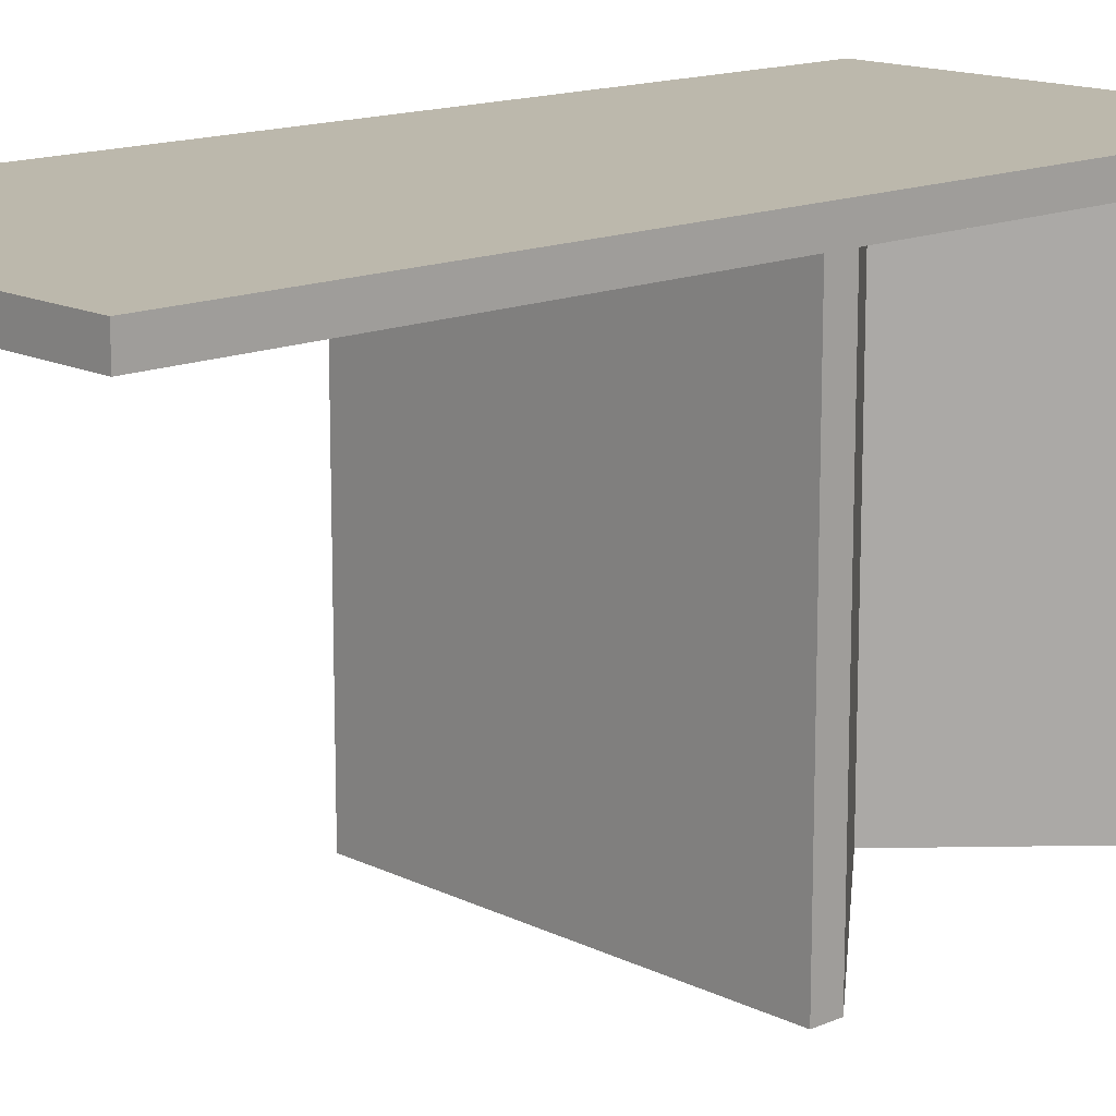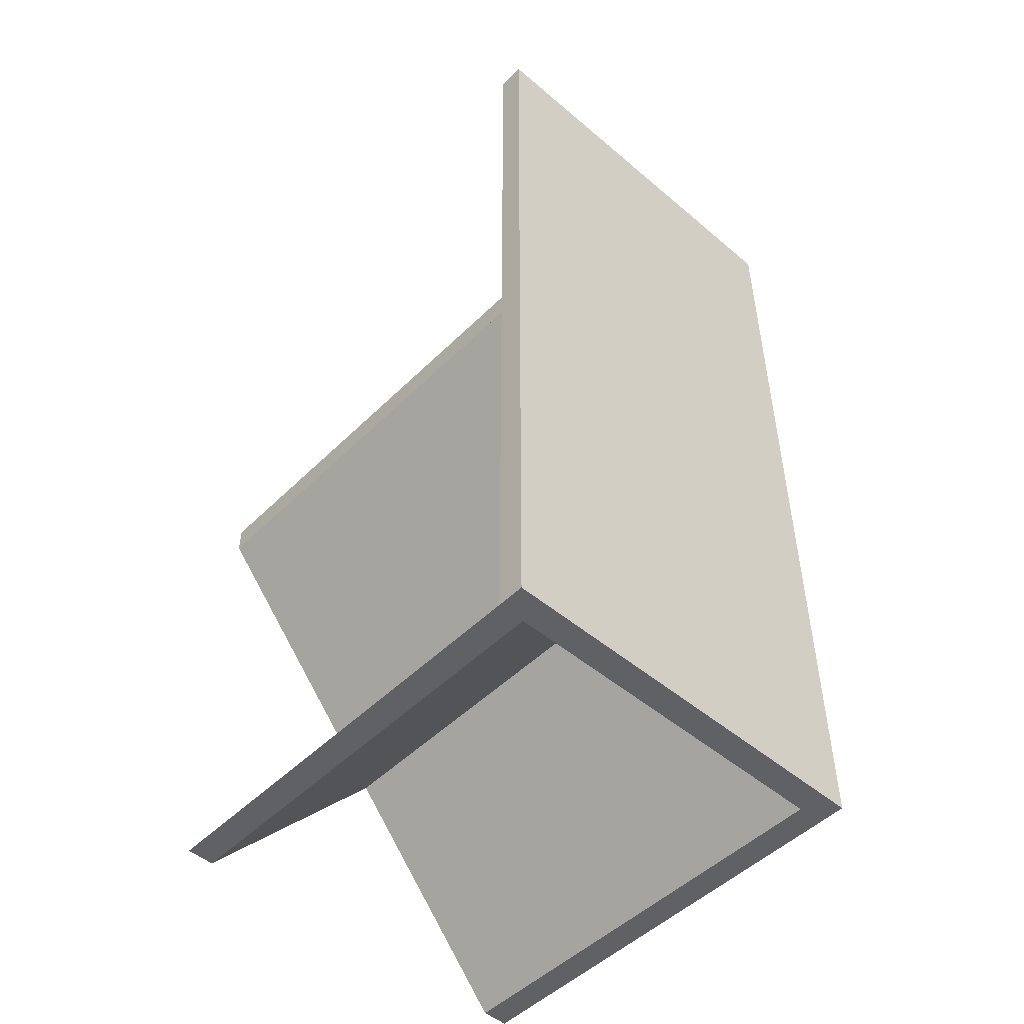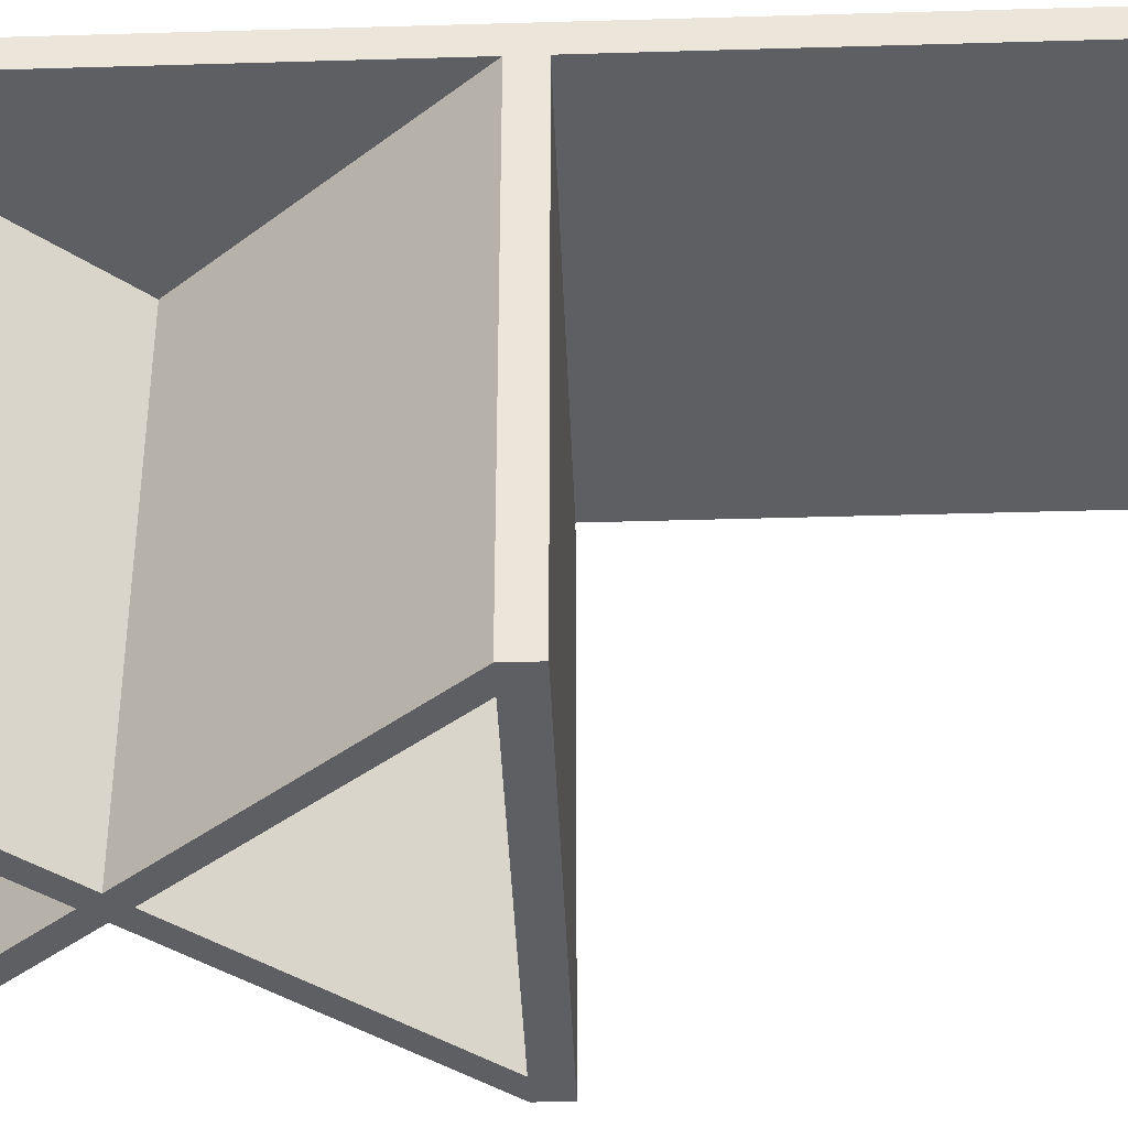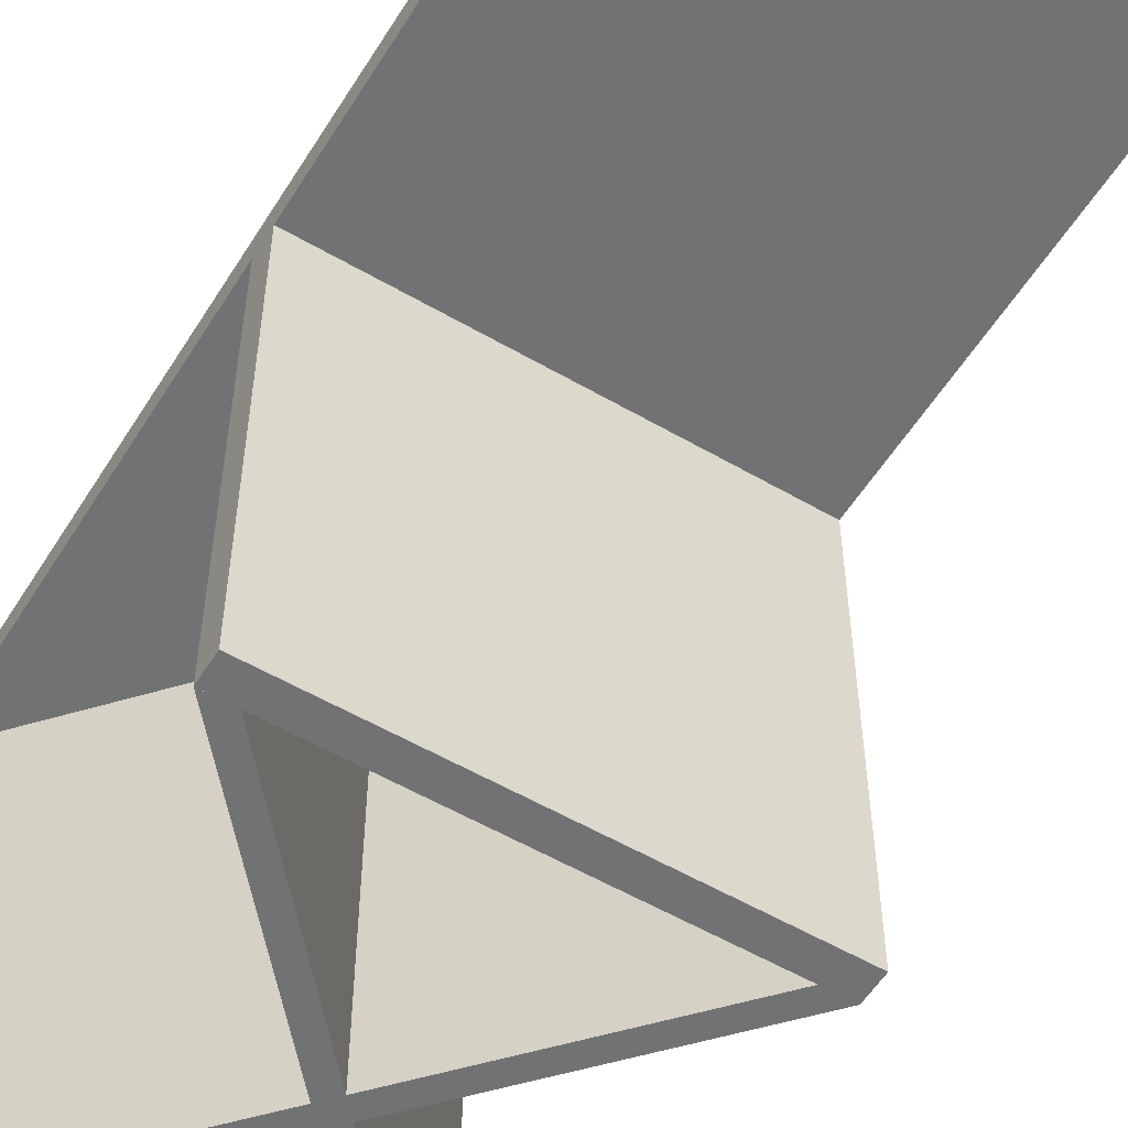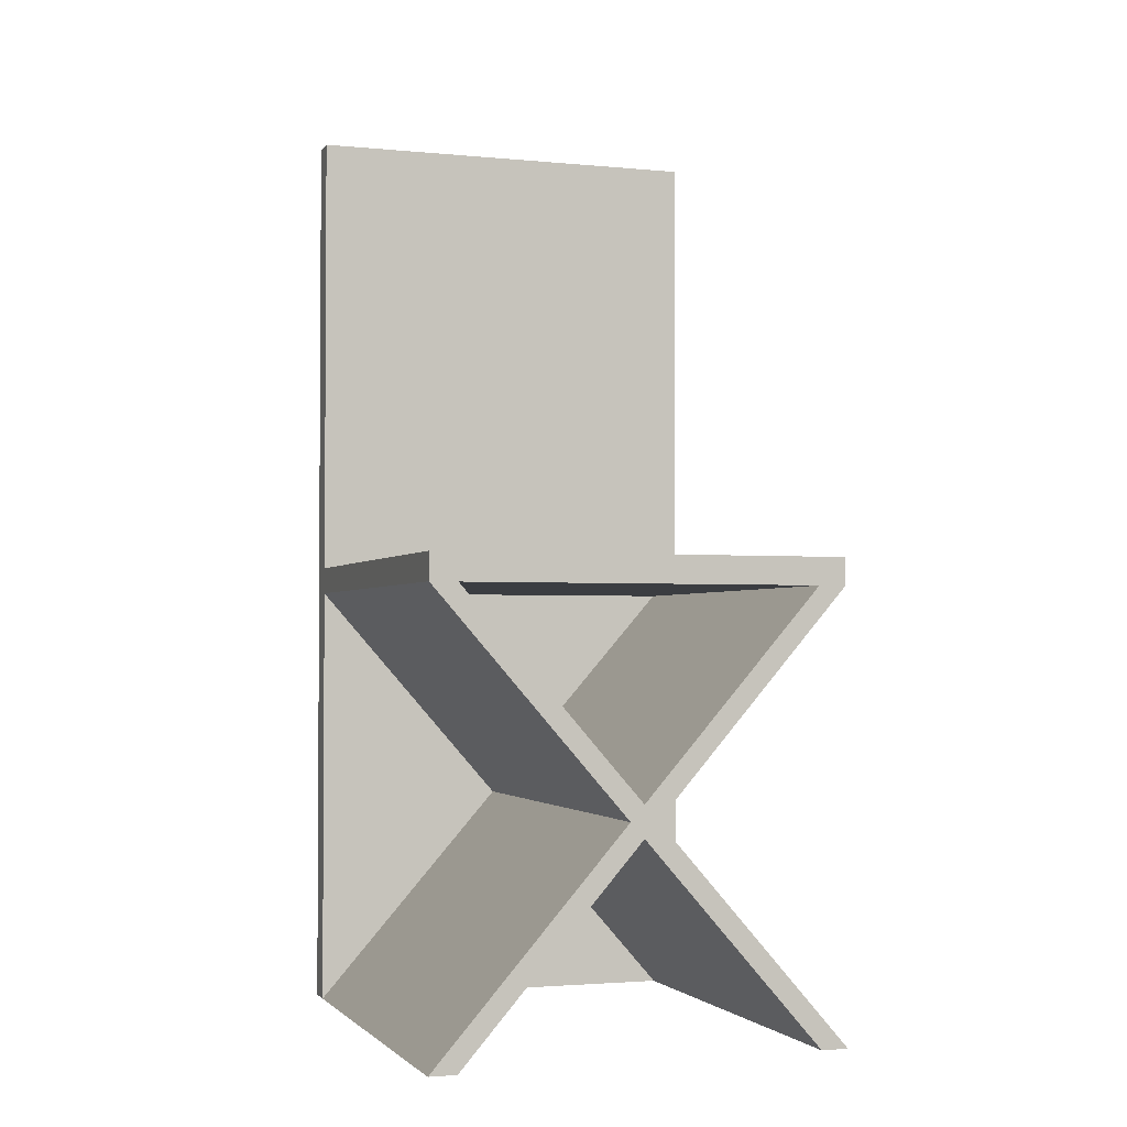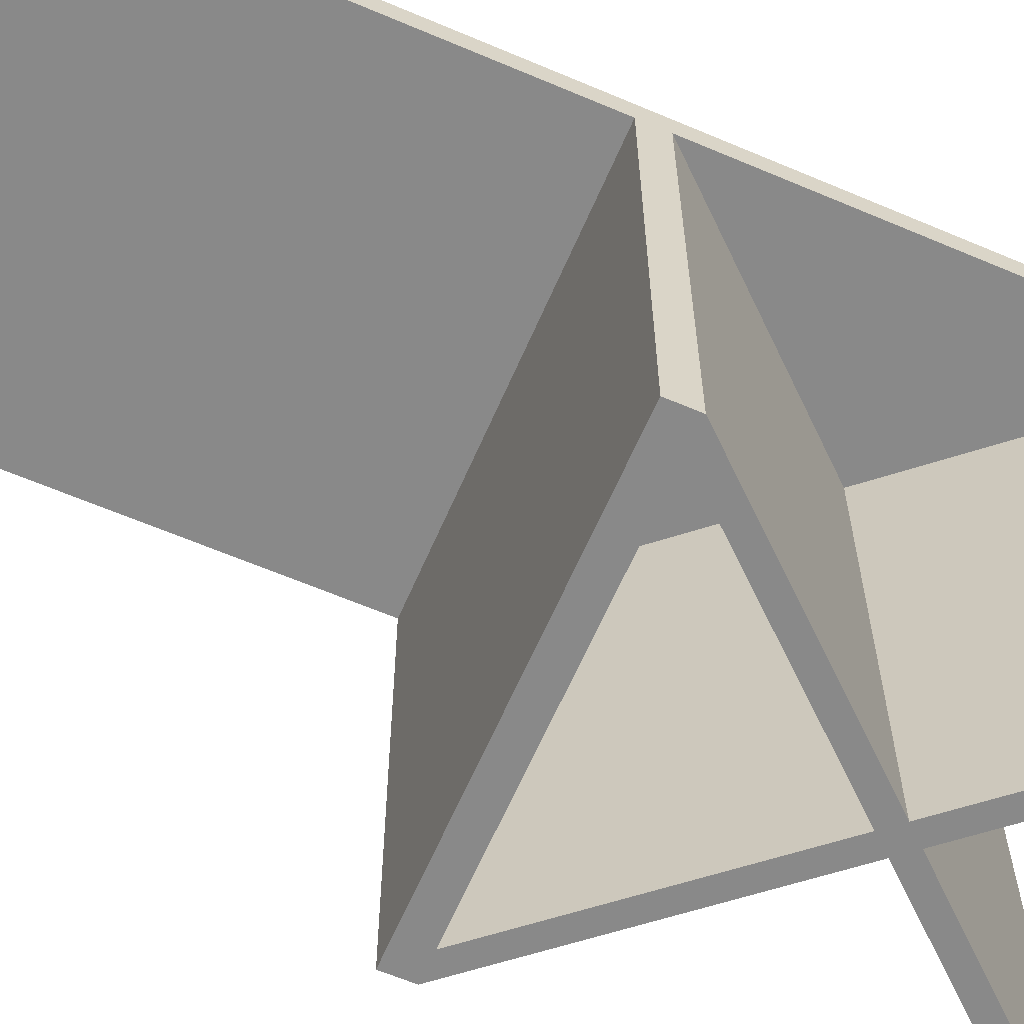
<metadata>
{"format":"obj","ext":"obj","renderer":"f3d","projection":"perspective","resolution":1024,"background":"white","views":[{"elev":14.6,"azim":-133.2,"up":"+Z"},{"elev":-49.8,"azim":-42.9,"up":"+Y"},{"elev":-39.7,"azim":92.1,"up":"+Z"},{"elev":-55.5,"azim":148.5,"up":"+Z"},{"elev":-2.3,"azim":161.3,"up":"+Y"},{"elev":-63.2,"azim":-113.3,"up":"+Z"}]}
</metadata>
<code>
v -0.009469 -0.06713 0.1561
v -0.1808 -0.2629 -0.2354
v -0.009469 -0.06713 -0.2354
v -0.1808 -0.2629 0.1561
v -0.1563 -0.2629 -0.2354
v -0.1402 -0.2445 -0.2354
v 0.002766 -0.08112 -0.2354
v 0.002766 -0.08112 0.1561
v 0.002766 -0.05315 -0.2354
v 0.002766 -0.05315 0.1561
v -0.1808 0.1286 0.1561
v -0.1808 0.1286 -0.2354
v -0.1563 -0.2629 0.1561
v -0.1402 -0.2445 0.1561
v 0.015 -0.06713 -0.2354
v 0.1618 -0.2629 -0.2354
v 0.1618 -0.2629 0.1561
v 0.015 -0.06713 0.1561
v -0.1563 0.1286 -0.2354
v -0.1563 0.1286 0.1561
v 0.1618 0.1286 -0.2354
v 0.1618 0.1286 0.1561
v 0.1863 0.1286 -0.2354
v 0.1863 -0.2629 -0.2354
v 0.1863 -0.2629 0.1561
v 0.1863 0.1286 0.1561
v 0.1863 0.1531 0.1561
v 0.1863 0.1531 -0.2354
v -0.1808 0.1531 -0.2354
v -0.1808 0.1531 0.1561
v 0.1863 0.5691 0.1806
v -0.1808 -0.2629 0.1806
v 0.1863 -0.2629 0.1806
v -0.1808 0.5691 0.1806
v -0.1808 0.5691 0.1561
v 0.1863 -0.2629 0.1561
v 0.1863 0.5691 0.1561
g SketchUp_ID27
f 1 2 3
f 2 1 4
f 4 1 2
f 3 2 1
f 3 5 2
f 5 3 6
f 6 3 7
f 7 3 6
f 6 3 5
f 2 5 3
f 8 3 7
f 3 8 1
f 1 8 3
f 7 3 8
f 1 9 3
f 9 1 10
f 10 1 9
f 3 9 1
f 11 3 12
f 3 11 1
f 1 11 3
f 12 3 11
f 1 13 4
f 13 1 14
f 14 1 8
f 8 1 14
f 14 1 13
f 4 13 1
f 2 13 5
f 13 2 4
f 4 2 13
f 5 13 2
f 3 15 7
f 15 3 9
f 9 3 15
f 7 15 3
f 14 7 6
f 7 14 8
f 8 14 7
f 6 7 14
f 13 6 5
f 6 13 14
f 14 13 6
f 5 6 13
f 8 16 7
f 16 8 17
f 17 8 16
f 7 16 8
f 18 7 15
f 7 18 8
f 8 18 7
f 15 7 18
f 12 9 3
f 9 12 19
f 19 12 9
f 3 9 12
f 11 10 1
f 10 11 20
f 20 11 10
f 1 10 11
f 10 19 9
f 19 10 20
f 20 10 19
f 9 19 10
f 10 21 9
f 21 10 22
f 22 10 21
f 9 21 10
f 18 9 15
f 9 18 10
f 10 18 9
f 15 9 18
f 11 19 20
f 19 11 12
f 12 11 19
f 20 19 11
f 9 23 15
f 23 9 21
f 21 9 23
f 15 23 9
f 7 24 16
f 24 7 15
f 15 7 24
f 16 24 7
f 8 25 17
f 25 8 18
f 18 8 25
f 17 25 8
f 16 25 24
f 25 16 17
f 17 16 25
f 24 25 16
f 25 15 24
f 15 25 18
f 18 25 15
f 24 15 25
f 26 15 23
f 15 26 18
f 18 26 15
f 23 15 26
f 26 10 18
f 10 26 22
f 22 26 10
f 18 10 26
f 21 26 23
f 26 21 22
f 22 21 26
f 23 26 21
g chairseat_ID4
f 27 23 28
f 23 27 26
f 11 23 26
f 23 11 12
f 29 23 12
f 23 29 28
f 29 27 28
f 27 29 30
f 27 11 26
f 11 27 30
f 11 29 12
f 29 11 30
g chairback_ID19
f 31 32 33
f 32 31 34
f 32 35 4
f 35 32 34
f 32 36 33
f 36 32 4
f 37 33 36
f 33 37 31
f 35 31 37
f 31 35 34
f 4 37 36
f 37 4 35

</code>
